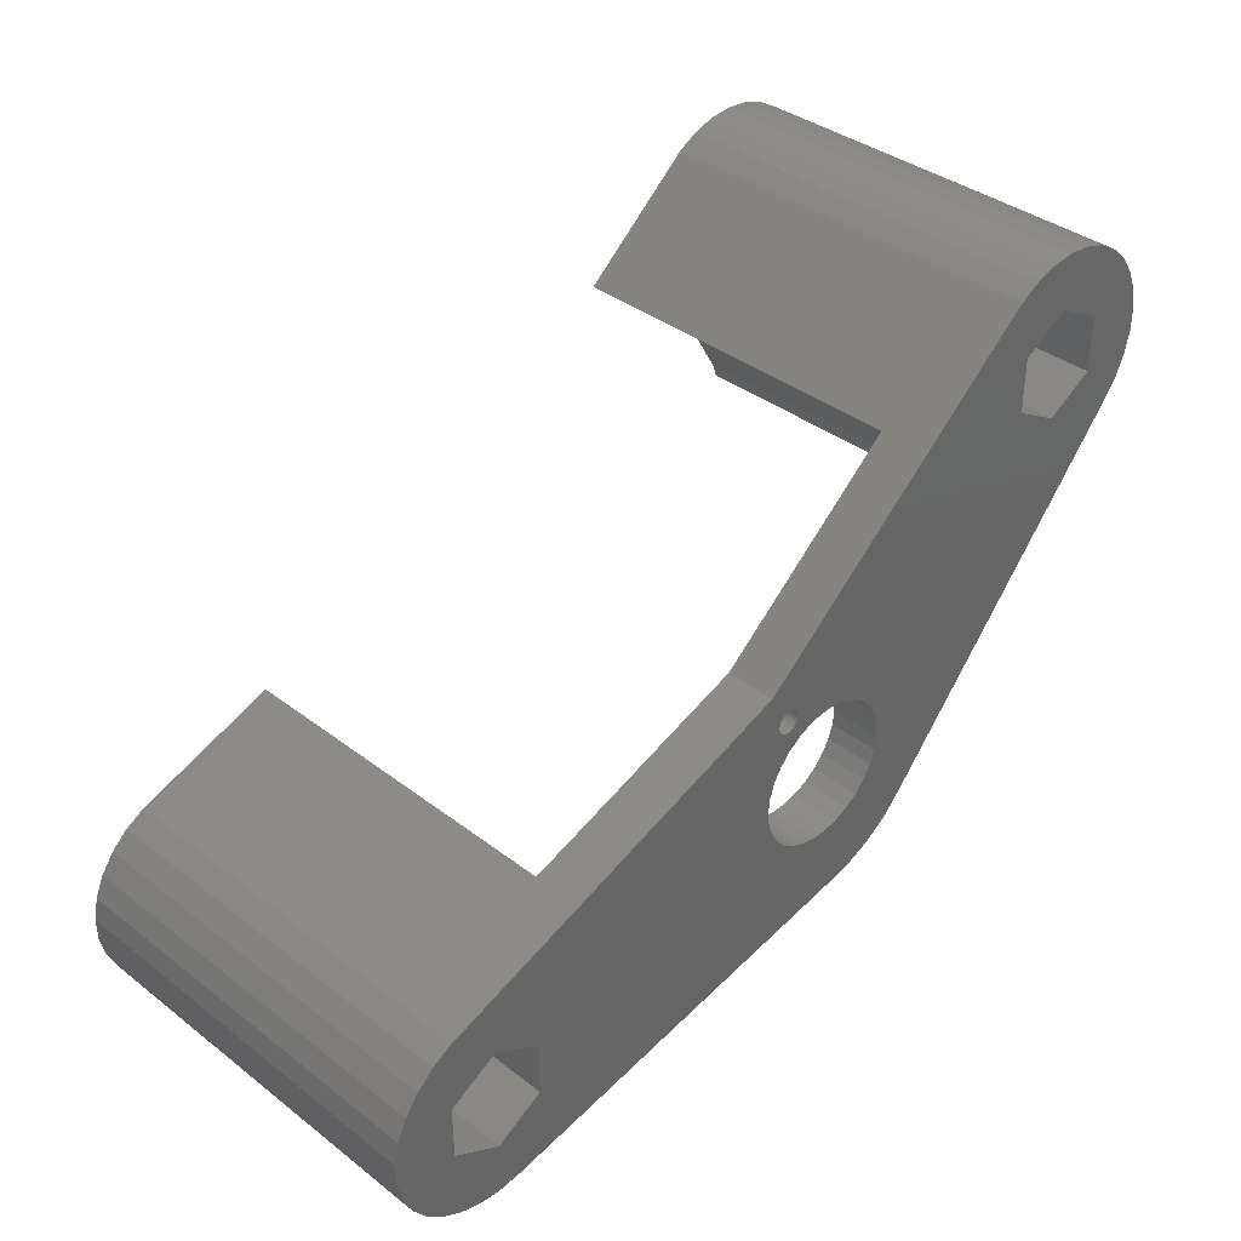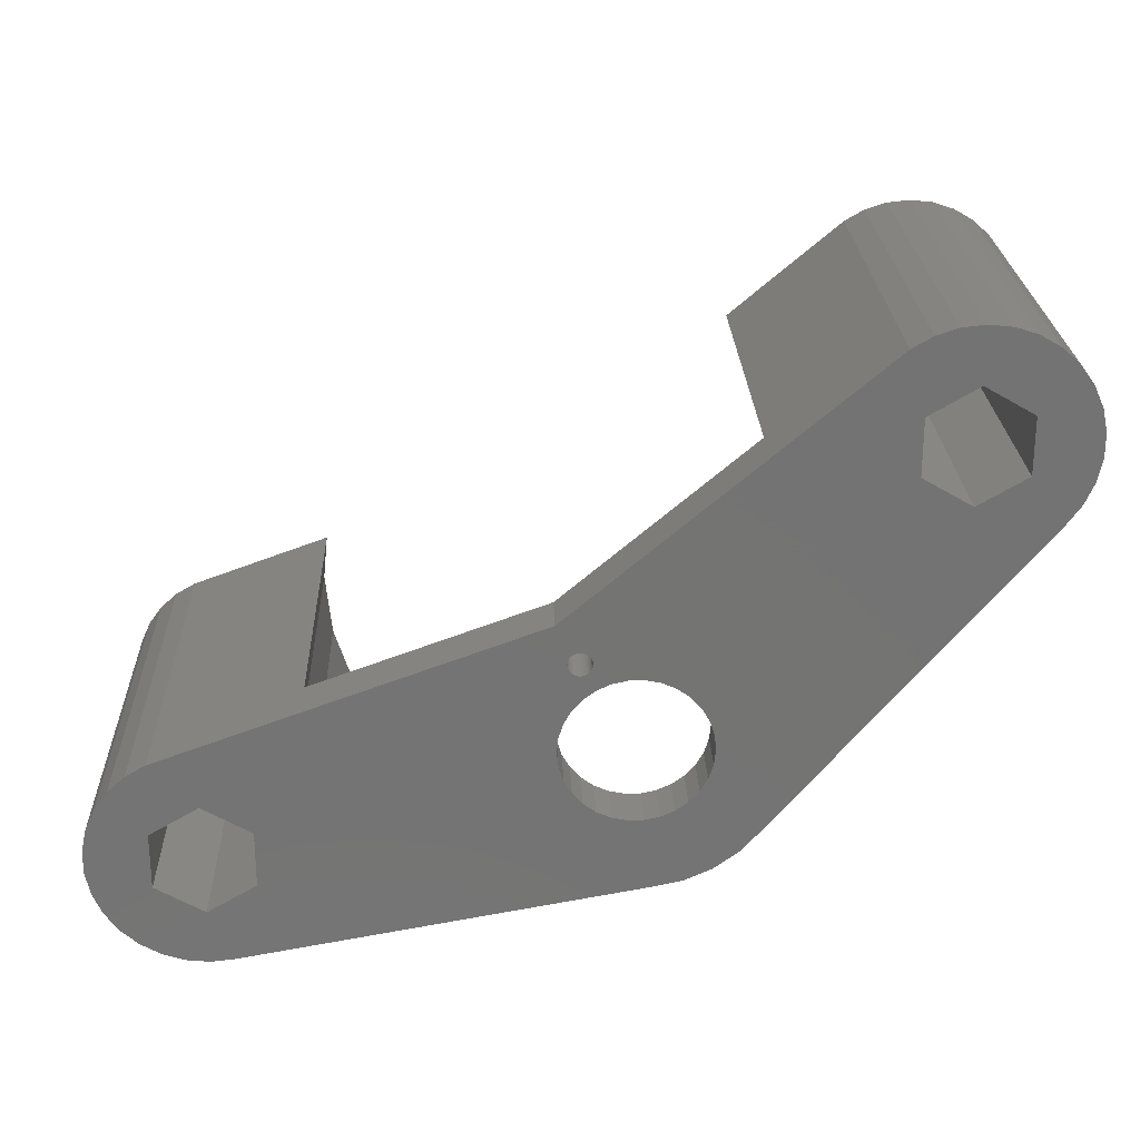
<metadata>
{"format":"stl","ext":"stl","renderer":"f3d","projection":"perspective","resolution":1024,"background":"white","views":[{"elev":37.4,"azim":134.5,"up":"+Y"},{"elev":24.2,"azim":178.0,"up":"+Y"}]}
</metadata>
<code>
# stl→obj: 360 verts, 732 faces
v -55.98 -34.24 -28.67
v -49.49 -41.91 -25.07
v -55.98 -34.24 0
v -37.38 -56.21 -28.67
v -37.38 -56.21 -25.07
v -49.49 -41.91 0
v -56.97 -32.89 0
v -56.97 -32.89 -28.67
v -34.14 -59.13 -28.67
v -32.13 -60.02 -25.07
v -34.14 -59.13 -25.07
v -32.13 -60.02 -28.67
v -46.78 -21.58 -28.67
v -48.37 -21.06 0
v -46.78 -21.58 0
v -48.37 -21.06 -28.67
v -57.99 -29.73 -28.67
v -57.99 -28.05 0
v -57.99 -28.05 -28.67
v -57.99 -29.73 0
v -57.65 -31.36 0
v -57.65 -31.36 -28.67
v -53.29 -21.58 -28.67
v -54.74 -22.42 0
v -53.29 -21.58 0
v -54.74 -22.42 -28.67
v -55.98 -23.54 0
v -55.98 -23.54 -28.67
v -23.56 -40.8 -25.07
v -23.56 -40.8 -28.67
v -37 -29.46 -25.07
v -45.33 -22.42 0
v -37 -29.46 0
v -45.33 -22.42 -28.67
v -50.04 -20.89 -28.67
v -51.7 -21.06 0
v -50.04 -20.89 0
v -51.7 -21.06 -28.67
v -56.97 -24.89 -28.67
v -56.97 -24.89 0
v -35.91 -57.84 -28.67
v -35.91 -57.84 -25.07
v -29.99 -60.48 -25.07
v -29.99 -60.48 -28.67
v -46.54 -26.87 -28.67
v -50.04 -24.85 -28.67
v -53.54 -26.87 -28.67
v -24.35 -43.79 -28.67
v -24.33 -43.61 -28.67
v -24.09 -47.9 -28.67
v -24.4 -43.96 -28.67
v -24.64 -46.95 -28.67
v -24.49 -44.11 -28.67
v -24.61 -44.24 -28.67
v -24.75 -44.35 -28.67
v -25.38 -46.14 -28.67
v -24.92 -44.42 -28.67
v -25.09 -44.46 -28.67
v -25.27 -44.46 -28.67
v -26.26 -45.49 -28.67
v -25.44 -44.42 -28.67
v -25.6 -44.35 -28.67
v -25.75 -44.24 -28.67
v -25.87 -44.11 -28.67
v -27.27 -45.04 -28.67
v -25.96 -43.96 -28.67
v -26.01 -43.79 -28.67
v 3.5 -59.8 -28.67
v 7.956 -58.61 -28.67
v 7.608 -60.25 -28.67
v 7.956 -56.94 -28.67
v 6.928 -61.78 -28.67
v 3.5 -55.76 -28.67
v 5.945 -63.13 -28.67
v 7.608 -55.31 -28.67
v 4.702 -64.25 -28.67
v 6.928 -53.78 -28.67
v 5.945 -52.42 -28.67
v 3.254 -65.09 -28.67
v 0 -61.82 -28.67
v 1.663 -65.6 -28.67
v 0 -65.78 -28.67
v -1.663 -65.6 -28.67
v -3.5 -59.8 -28.67
v -24.09 -52.17 -28.67
v -3.5 -55.76 -28.67
v -23.64 -50.04 -28.67
v -23.75 -48.95 -28.67
v -23.75 -51.13 -28.67
v -24.64 -53.12 -28.67
v -25.38 -53.94 -28.67
v -26.26 -54.58 -28.67
v -27.27 -55.03 -28.67
v -28.34 -55.26 -28.67
v -29.44 -55.26 -28.67
v -30.51 -55.03 -28.67
v -31.51 -54.58 -28.67
v -32.4 -53.94 -28.67
v -33.14 -53.12 -28.67
v -33.69 -52.17 -28.67
v -34.02 -51.13 -28.67
v 4.702 -51.31 -28.67
v 3.254 -50.47 -28.67
v 0 -53.74 -28.67
v -24.35 -43.43 -28.67
v -24.4 -43.27 -28.67
v -24.49 -43.11 -28.67
v -24.61 -42.98 -28.67
v -24.75 -42.88 -28.67
v -24.92 -42.8 -28.67
v -25.09 -42.77 -28.67
v -25.27 -42.77 -28.67
v -25.44 -42.8 -28.67
v -25.6 -42.88 -28.67
v -25.75 -42.98 -28.67
v -26.03 -43.61 -28.67
v -28.34 -44.82 -28.67
v -26.01 -43.43 -28.67
v -25.96 -43.27 -28.67
v -25.87 -43.11 -28.67
v -29.44 -44.82 -28.67
v -30.51 -45.04 -28.67
v -46.54 -30.91 -28.67
v -31.51 -45.49 -28.67
v -34.14 -50.04 -28.67
v -34.02 -48.95 -28.67
v -50.04 -32.93 -28.67
v -32.4 -46.14 -28.67
v -33.14 -46.95 -28.67
v -33.69 -47.9 -28.67
v -53.54 -30.91 -28.67
v -57.65 -26.42 -28.67
v -40 -30.79 0
v -48.04 -28.24 0
v -48.8 -27.19 0
v -47.95 -28.67 0
v -47.95 -29.11 0
v -43.76 -33.52 0
v -48.22 -27.84 0
v -49.18 -26.97 0
v -48.48 -27.48 0
v -49.6 -26.83 0
v -50.04 -26.79 0
v -50.47 -26.83 0
v -50.89 -26.97 0
v -51.27 -27.19 0
v -51.6 -27.48 0
v -51.86 -27.84 0
v -48.04 -29.54 0
v -48.22 -29.94 0
v -48.48 -30.29 0
v -48.8 -30.59 0
v -46.87 -36.98 0
v -49.18 -30.81 0
v -49.6 -30.94 0
v -50.04 -30.99 0
v -50.47 -30.94 0
v -49.19 -41 0
v -50.89 -30.81 0
v -51.27 -30.59 0
v -51.6 -30.29 0
v -51.86 -29.94 0
v -52.03 -29.54 0
v -52.13 -29.11 0
v -52.03 -28.24 0
v -57.65 -26.42 0
v -52.13 -28.67 0
v 2.088 -57.56 0
v 7.956 -56.94 0
v 7.608 -55.31 0
v 7.956 -58.61 0
v 1.997 -57.13 0
v 6.928 -53.78 0
v 2.088 -58 0
v 1.819 -56.73 0
v 5.945 -52.42 0
v 7.608 -60.25 0
v 1.561 -56.37 0
v 4.702 -51.31 0
v 1.997 -58.43 0
v 1.234 -56.08 0
v 3.254 -50.47 0
v 6.928 -61.78 0
v 1.819 -58.83 0
v 0.8541 -55.86 0
v 0.4366 -55.72 0
v 0 -55.68 0
v -0.4366 -55.72 0
v -6.667 -50.04 0
v -0.8541 -55.86 0
v -1.234 -56.08 0
v -1.997 -57.13 0
v -7.152 -54.66 0
v -2.088 -57.56 0
v -1.819 -56.73 0
v -1.561 -56.37 0
v -7.01 -46.77 0
v 5.945 -63.13 0
v 1.561 -59.18 0
v 4.702 -64.25 0
v 1.234 -59.48 0
v 3.254 -65.09 0
v 0.8541 -59.7 0
v 1.663 -65.6 0
v 0.4366 -59.83 0
v 0 -59.88 0
v 0 -65.78 0
v -0.4366 -59.83 0
v -1.663 -65.6 0
v -0.8541 -59.7 0
v -1.234 -59.48 0
v -1.561 -59.18 0
v -8.588 -59.08 0
v -1.819 -58.83 0
v -1.997 -58.43 0
v -2.088 -58 0
v -10.91 -63.1 0
v -11.55 -63.81 0
v -7.01 -46.77 -25.07
v -11.55 -63.81 -25.07
v -10.91 -63.1 -25.07
v -8.588 -59.08 -25.07
v -46.87 -36.98 -25.07
v -49.19 -41 -25.07
v -43.76 -33.52 -25.07
v -7.152 -54.66 -25.07
v -40 -30.79 -25.07
v -6.667 -50.04 -25.07
v -23.75 -48.95 -25.07
v -23.64 -50.04 -25.07
v -24.09 -47.9 -25.07
v -24.35 -43.79 -25.07
v -24.33 -43.61 -25.07
v -24.35 -43.43 -25.07
v -24.4 -43.27 -25.07
v -24.49 -43.11 -25.07
v -24.61 -42.98 -25.07
v -24.75 -42.88 -25.07
v -24.92 -42.8 -25.07
v -25.09 -42.77 -25.07
v -25.27 -42.77 -25.07
v -25.44 -42.8 -25.07
v -25.6 -42.88 -25.07
v -28.34 -44.82 -25.07
v -26.03 -43.61 -25.07
v -26.01 -43.43 -25.07
v -27.27 -45.04 -25.07
v -26.26 -45.49 -25.07
v -25.96 -43.27 -25.07
v -25.87 -43.11 -25.07
v -29.44 -44.82 -25.07
v -25.75 -42.98 -25.07
v -30.51 -45.04 -25.07
v -32.4 -53.94 -25.07
v -34.14 -50.04 -25.07
v -34.02 -48.95 -25.07
v -31.51 -45.49 -25.07
v -32.4 -46.14 -25.07
v -33.14 -46.95 -25.07
v -34.02 -51.13 -25.07
v -33.69 -47.9 -25.07
v -23.75 -51.13 -25.07
v -24.09 -52.17 -25.07
v -24.64 -53.12 -25.07
v -25.38 -53.94 -25.07
v -26.26 -54.58 -25.07
v -27.27 -55.03 -25.07
v -28.34 -55.26 -25.07
v -29.44 -55.26 -25.07
v -30.51 -55.03 -25.07
v -31.51 -54.58 -25.07
v -33.14 -53.12 -25.07
v -33.69 -52.17 -25.07
v -24.4 -43.96 -25.07
v -24.64 -46.95 -25.07
v -24.49 -44.11 -25.07
v -24.61 -44.24 -25.07
v -24.75 -44.35 -25.07
v -25.38 -46.14 -25.07
v -24.92 -44.42 -25.07
v -25.09 -44.46 -25.07
v -25.27 -44.46 -25.07
v -25.44 -44.42 -25.07
v -25.6 -44.35 -25.07
v -25.75 -44.24 -25.07
v -25.87 -44.11 -25.07
v -25.96 -43.96 -25.07
v -26.01 -43.79 -25.07
v -0.4366 -59.83 -4
v -0.8541 -59.7 -4
v -1.997 -58.43 -4
v -1.819 -58.83 -4
v 1.819 -58.83 -4
v 1.997 -58.43 -4
v -0.4366 -55.72 -4
v 0 -55.68 -4
v -1.234 -59.48 -4
v 0 -59.88 -4
v -1.561 -59.18 -4
v 2.088 -57.56 -4
v 1.997 -57.13 -4
v -2.088 -57.56 -4
v -2.088 -58 -4
v 1.234 -59.48 -4
v 0.8541 -59.7 -4
v 0.4366 -59.83 -4
v -1.997 -57.13 -4
v 0.4366 -55.72 -4
v 0.8541 -55.86 -4
v 1.819 -56.73 -4
v 2.088 -58 -4
v -1.561 -56.37 -4
v -1.234 -56.08 -4
v -1.819 -56.73 -4
v 1.234 -56.08 -4
v 1.561 -56.37 -4
v -0.8541 -55.86 -4
v 1.561 -59.18 -4
v -3.5 -59.8 -4
v 0 -61.82 -4
v 3.5 -55.76 -4
v 3.5 -59.8 -4
v 0 -53.74 -4
v -3.5 -55.76 -4
v -48.22 -27.84 -4
v -48.48 -27.48 -4
v -49.18 -30.81 -4
v -49.6 -30.94 -4
v -52.13 -29.11 -4
v -52.03 -29.54 -4
v -48.48 -30.29 -4
v -48.22 -29.94 -4
v -51.6 -27.48 -4
v -51.27 -27.19 -4
v -52.13 -28.67 -4
v -50.04 -30.99 -4
v -51.86 -29.94 -4
v -50.04 -26.79 -4
v -49.6 -26.83 -4
v -50.89 -26.97 -4
v -47.95 -28.67 -4
v -48.04 -28.24 -4
v -49.18 -26.97 -4
v -48.8 -27.19 -4
v -50.89 -30.81 -4
v -51.27 -30.59 -4
v -50.47 -30.94 -4
v -48.8 -30.59 -4
v -51.6 -30.29 -4
v -51.86 -27.84 -4
v -52.03 -28.24 -4
v -50.47 -26.83 -4
v -48.04 -29.54 -4
v -47.95 -29.11 -4
v -50.04 -32.93 -4
v -46.54 -30.91 -4
v -46.54 -26.87 -4
v -50.04 -24.85 -4
v -53.54 -30.91 -4
v -53.54 -26.87 -4
f 1 2 3
f 4 2 1
f 2 4 5
f 3 2 6
f 1 7 8
f 7 1 3
f 9 10 11
f 10 9 12
f 13 14 15
f 14 13 16
f 17 18 19
f 18 17 20
f 8 21 22
f 21 8 7
f 23 24 25
f 24 23 26
f 26 27 24
f 27 26 28
f 29 30 31
f 31 32 33
f 31 34 32
f 34 31 30
f 35 36 37
f 36 35 38
f 38 25 36
f 25 38 23
f 39 27 28
f 27 39 40
f 41 11 42
f 11 41 9
f 22 20 17
f 20 22 21
f 12 43 10
f 43 12 44
f 34 15 32
f 15 34 13
f 30 45 34
f 45 13 34
f 46 13 45
f 13 46 16
f 46 35 16
f 46 38 35
f 46 23 38
f 47 23 46
f 23 47 26
f 30 48 49
f 50 51 48
f 52 51 50
f 51 52 53
f 53 52 54
f 52 55 54
f 56 55 52
f 55 56 57
f 57 56 58
f 58 56 59
f 60 59 56
f 59 60 61
f 61 60 62
f 62 60 63
f 63 60 64
f 65 64 60
f 66 65 67
f 64 65 66
f 68 69 70
f 69 68 71
f 68 70 72
f 73 71 68
f 68 72 74
f 71 73 75
f 68 74 76
f 75 73 77
f 77 73 78
f 79 68 76
f 80 79 81
f 80 81 82
f 79 80 68
f 83 80 82
f 83 84 80
f 85 86 84
f 44 84 83
f 86 87 88
f 86 89 87
f 86 85 89
f 84 90 85
f 84 91 90
f 84 44 91
f 91 44 92
f 92 44 93
f 93 44 94
f 94 44 95
f 44 96 95
f 12 96 44
f 96 12 97
f 9 97 12
f 97 9 98
f 41 98 9
f 98 41 99
f 4 99 41
f 99 4 100
f 100 4 101
f 78 73 102
f 73 103 102
f 104 103 73
f 30 104 86
f 104 30 103
f 86 88 30
f 48 88 50
f 48 30 88
f 105 30 49
f 106 30 105
f 107 30 106
f 108 30 107
f 109 30 108
f 110 30 109
f 111 30 110
f 112 30 111
f 113 30 112
f 114 30 113
f 115 30 114
f 67 65 116
f 117 116 65
f 116 117 118
f 118 117 119
f 119 117 120
f 121 120 117
f 120 121 115
f 122 115 121
f 115 122 30
f 123 122 124
f 101 4 125
f 125 4 126
f 127 126 4
f 122 123 30
f 123 124 128
f 123 128 129
f 127 129 130
f 126 127 130
f 45 30 123
f 129 127 123
f 1 127 4
f 19 47 131
f 127 1 131
f 8 131 1
f 47 28 26
f 22 131 8
f 47 39 28
f 17 131 22
f 47 132 39
f 19 131 17
f 47 19 132
f 32 133 33
f 134 133 32
f 135 32 15
f 133 134 136
f 133 137 138
f 137 133 136
f 32 139 134
f 140 15 14
f 32 141 139
f 32 135 141
f 15 140 135
f 14 142 140
f 37 142 14
f 37 143 142
f 37 144 143
f 36 144 37
f 144 36 145
f 25 145 36
f 145 25 146
f 24 146 25
f 146 24 147
f 27 147 24
f 40 148 27
f 147 27 148
f 149 138 137
f 150 138 149
f 151 138 150
f 152 138 151
f 138 152 153
f 154 153 152
f 155 153 154
f 156 153 155
f 157 153 156
f 3 153 157
f 153 3 158
f 3 157 159
f 3 159 160
f 3 160 161
f 3 161 162
f 7 162 163
f 21 163 164
f 148 40 165
f 166 165 40
f 165 166 167
f 158 3 6
f 18 167 166
f 162 7 3
f 167 18 164
f 163 21 7
f 20 164 18
f 164 20 21
f 168 169 170
f 169 168 171
f 172 170 173
f 174 171 168
f 175 173 176
f 171 174 177
f 178 176 179
f 180 177 174
f 181 179 182
f 177 180 183
f 184 183 180
f 170 172 168
f 173 175 172
f 176 178 175
f 179 181 178
f 182 185 181
f 182 186 185
f 182 187 186
f 182 188 187
f 189 188 182
f 188 189 190
f 190 189 191
f 192 193 194
f 195 193 192
f 196 193 195
f 191 193 196
f 193 191 189
f 189 182 197
f 183 184 198
f 199 198 184
f 198 199 200
f 201 200 199
f 200 201 202
f 203 202 201
f 202 203 204
f 205 204 203
f 206 204 205
f 206 207 204
f 208 207 206
f 209 208 210
f 209 210 211
f 209 211 212
f 208 209 207
f 213 212 214
f 213 214 215
f 213 215 216
f 213 194 193
f 194 213 216
f 212 213 209
f 217 209 213
f 209 217 218
f 41 5 4
f 5 41 42
f 132 40 39
f 40 132 166
f 16 37 14
f 37 16 35
f 19 166 132
f 166 19 18
f 76 198 200
f 198 76 74
f 173 78 176
f 78 173 77
f 82 204 207
f 204 82 81
f 83 207 209
f 207 83 82
f 171 71 169
f 71 171 69
f 182 219 197
f 103 219 182
f 30 219 103
f 219 30 29
f 169 75 170
f 75 169 71
f 170 77 173
f 77 170 75
f 183 70 177
f 70 183 72
f 198 72 183
f 72 198 74
f 177 69 171
f 69 177 70
f 78 179 176
f 179 78 102
f 81 202 204
f 202 81 79
f 79 200 202
f 200 79 76
f 43 44 220
f 220 209 218
f 220 83 209
f 83 220 44
f 102 182 179
f 182 102 103
f 221 213 222
f 213 221 217
f 158 223 153
f 223 158 224
f 6 224 158
f 224 6 2
f 153 225 138
f 225 153 223
f 222 193 226
f 193 222 213
f 225 133 138
f 133 225 227
f 226 189 228
f 189 226 193
f 227 33 133
f 33 227 31
f 228 197 219
f 197 228 189
f 219 229 230
f 231 219 232
f 219 233 232
f 29 234 233
f 29 235 234
f 29 236 235
f 29 237 236
f 29 238 237
f 29 239 238
f 29 240 239
f 29 241 240
f 29 242 241
f 29 243 242
f 31 243 29
f 244 245 246
f 245 247 248
f 244 246 249
f 244 249 250
f 245 244 247
f 251 250 252
f 243 31 252
f 250 251 244
f 252 31 251
f 251 31 253
f 254 42 11
f 2 255 256
f 253 31 257
f 227 257 31
f 257 227 258
f 225 258 227
f 258 225 259
f 223 259 225
f 260 5 42
f 259 223 261
f 224 261 223
f 2 261 224
f 261 2 256
f 255 2 5
f 230 228 219
f 228 230 226
f 226 262 222
f 263 222 262
f 233 219 29
f 226 230 262
f 222 263 221
f 264 221 263
f 221 264 220
f 265 220 264
f 266 220 265
f 43 266 267
f 43 267 268
f 43 268 269
f 266 43 220
f 270 43 269
f 10 270 271
f 270 10 43
f 11 271 254
f 42 254 272
f 42 272 273
f 42 273 260
f 271 11 10
f 5 260 255
f 219 231 229
f 274 231 232
f 275 274 276
f 275 276 277
f 274 275 231
f 278 275 277
f 279 278 280
f 279 280 281
f 279 281 282
f 278 279 275
f 248 282 283
f 248 283 284
f 248 284 285
f 248 285 286
f 248 286 287
f 248 287 288
f 282 248 279
f 248 288 245
f 220 217 221
f 217 220 218
f 124 253 257
f 253 124 122
f 91 266 265
f 266 91 92
f 89 230 87
f 230 89 262
f 273 101 260
f 101 273 100
f 254 99 272
f 99 254 98
f 96 271 270
f 271 96 97
f 272 100 273
f 100 272 99
f 50 275 52
f 275 50 231
f 122 251 253
f 251 122 121
f 97 254 271
f 254 97 98
f 260 125 255
f 125 260 101
f 117 247 244
f 247 117 65
f 255 126 256
f 126 255 125
f 94 269 268
f 269 94 95
f 256 130 261
f 130 256 126
f 261 129 259
f 129 261 130
f 91 264 90
f 264 91 265
f 60 279 248
f 279 60 56
f 85 262 89
f 262 85 263
f 90 263 85
f 263 90 264
f 88 231 50
f 231 88 229
f 259 128 258
f 128 259 129
f 121 244 251
f 244 121 117
f 95 270 269
f 270 95 96
f 128 257 258
f 257 128 124
f 52 279 56
f 279 52 275
f 87 229 88
f 229 87 230
f 92 267 266
f 267 92 93
f 93 268 267
f 268 93 94
f 65 248 247
f 248 65 60
f 61 284 283
f 284 61 62
f 54 276 53
f 276 54 277
f 285 64 286
f 64 285 63
f 288 116 245
f 116 288 67
f 55 280 278
f 280 55 57
f 286 66 287
f 66 286 64
f 113 241 242
f 241 113 112
f 62 285 284
f 285 62 63
f 246 119 249
f 119 246 118
f 53 274 51
f 274 53 276
f 54 278 277
f 278 54 55
f 107 237 108
f 237 107 236
f 245 118 246
f 118 245 116
f 110 238 239
f 238 110 109
f 114 242 243
f 242 114 113
f 58 282 281
f 282 58 59
f 287 67 288
f 67 287 66
f 57 281 280
f 281 57 58
f 249 120 250
f 120 249 119
f 106 236 107
f 236 106 235
f 250 115 252
f 115 250 120
f 115 243 252
f 243 115 114
f 105 235 106
f 235 105 234
f 109 237 238
f 237 109 108
f 112 240 241
f 240 112 111
f 59 283 282
f 283 59 61
f 48 233 49
f 233 48 232
f 51 232 48
f 232 51 274
f 49 234 105
f 234 49 233
f 111 239 240
f 239 111 110
f 289 210 208
f 210 289 290
f 214 291 215
f 291 214 292
f 293 180 294
f 180 293 184
f 295 187 188
f 187 295 296
f 290 211 210
f 211 290 297
f 298 208 206
f 208 298 289
f 297 212 211
f 212 297 299
f 300 172 301
f 172 300 168
f 216 302 194
f 302 216 303
f 304 203 201
f 203 304 305
f 306 206 205
f 206 306 298
f 194 307 192
f 307 194 302
f 308 185 186
f 185 308 309
f 301 175 310
f 175 301 172
f 294 174 311
f 174 294 180
f 312 191 196
f 191 312 313
f 192 314 195
f 314 192 307
f 215 303 216
f 303 215 291
f 212 292 214
f 292 212 299
f 195 312 196
f 312 195 314
f 315 178 181
f 178 315 316
f 309 181 185
f 181 309 315
f 296 186 187
f 186 296 308
f 305 205 203
f 205 305 306
f 317 188 190
f 188 317 295
f 318 184 293
f 184 318 199
f 311 168 300
f 168 311 174
f 310 178 316
f 178 310 175
f 318 201 199
f 201 318 304
f 313 190 191
f 190 313 317
f 80 319 320
f 319 80 84
f 68 321 73
f 321 68 322
f 86 323 324
f 323 86 104
f 319 86 324
f 86 319 84
f 104 321 323
f 321 104 73
f 322 311 321
f 322 294 311
f 322 293 294
f 322 318 293
f 322 304 318
f 322 305 304
f 320 305 322
f 305 320 306
f 320 298 306
f 320 289 298
f 320 290 289
f 320 297 290
f 319 297 320
f 297 319 299
f 303 319 302
f 291 319 303
f 292 319 291
f 299 319 292
f 300 321 311
f 301 321 300
f 310 321 301
f 316 321 310
f 315 321 316
f 309 321 315
f 323 309 308
f 323 308 296
f 309 323 321
f 295 323 296
f 317 323 295
f 313 323 317
f 324 313 312
f 324 312 314
f 324 302 319
f 302 324 307
f 313 324 323
f 307 324 314
f 68 320 322
f 320 68 80
f 325 141 326
f 141 325 139
f 327 155 154
f 155 327 328
f 163 329 164
f 329 163 330
f 331 150 332
f 150 331 151
f 333 146 147
f 146 333 334
f 164 335 167
f 335 164 329
f 328 156 155
f 156 328 336
f 162 330 163
f 330 162 337
f 338 142 143
f 142 338 339
f 334 145 146
f 145 334 340
f 341 134 342
f 134 341 136
f 343 135 140
f 135 343 344
f 345 160 159
f 160 345 346
f 336 157 156
f 157 336 347
f 339 140 142
f 140 339 343
f 348 154 152
f 154 348 327
f 161 337 162
f 337 161 349
f 165 350 148
f 350 165 351
f 352 143 144
f 143 352 338
f 342 139 325
f 139 342 134
f 167 351 165
f 351 167 335
f 148 333 147
f 333 148 350
f 346 161 160
f 161 346 349
f 340 144 145
f 144 340 352
f 353 137 354
f 137 353 149
f 331 152 151
f 152 331 348
f 344 141 135
f 141 344 326
f 354 136 341
f 136 354 137
f 332 149 353
f 149 332 150
f 347 159 157
f 159 347 345
f 123 355 356
f 355 123 127
f 46 357 358
f 357 46 45
f 359 47 360
f 47 359 131
f 356 354 357
f 356 353 354
f 356 332 353
f 356 331 332
f 356 348 331
f 356 327 348
f 355 327 356
f 327 355 328
f 355 336 328
f 355 347 336
f 355 345 347
f 355 346 345
f 359 346 355
f 346 359 349
f 329 359 335
f 330 359 329
f 337 359 330
f 349 359 337
f 341 357 354
f 342 357 341
f 325 357 342
f 326 357 325
f 344 357 326
f 343 357 344
f 358 343 339
f 358 339 338
f 343 358 357
f 352 358 338
f 340 358 352
f 334 358 340
f 360 334 333
f 360 333 350
f 360 335 359
f 335 360 351
f 334 360 358
f 351 360 350
f 47 358 360
f 358 47 46
f 123 357 45
f 357 123 356
f 127 359 355
f 359 127 131

</code>
